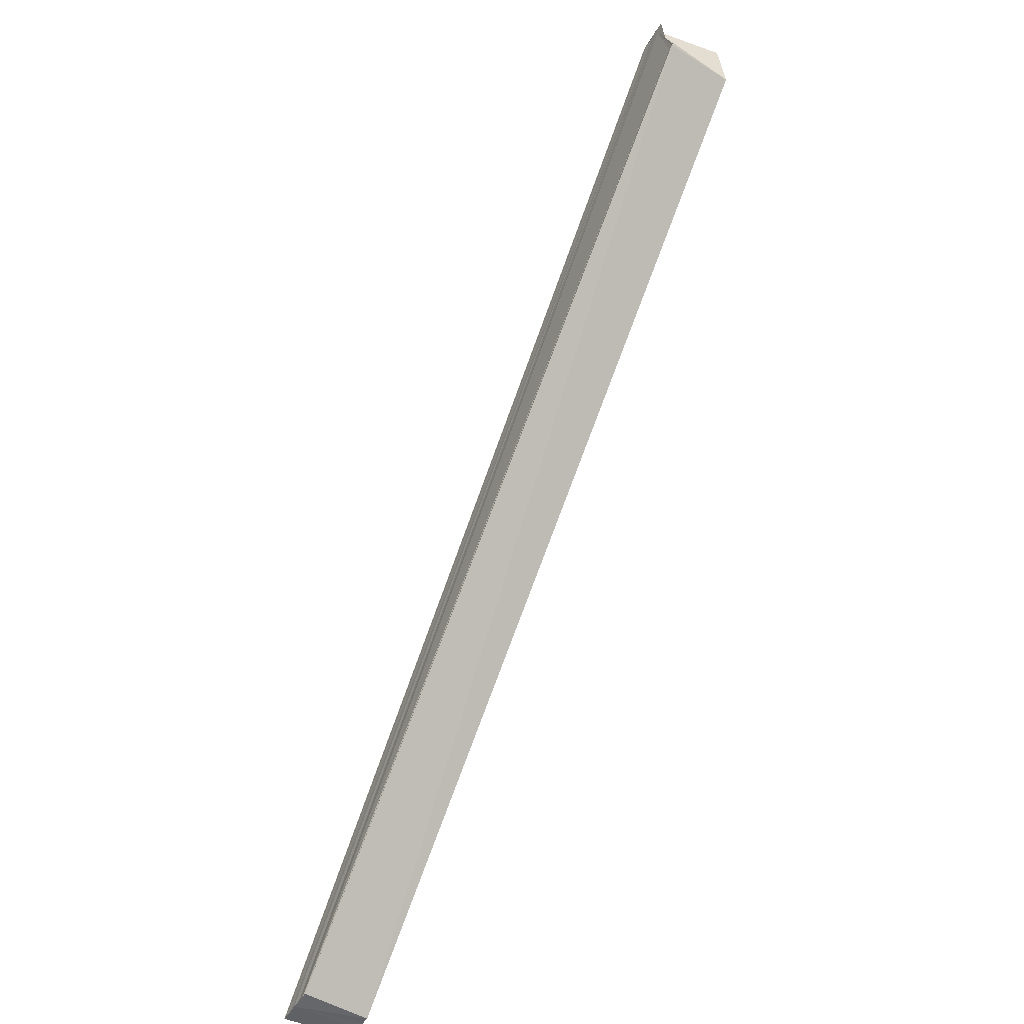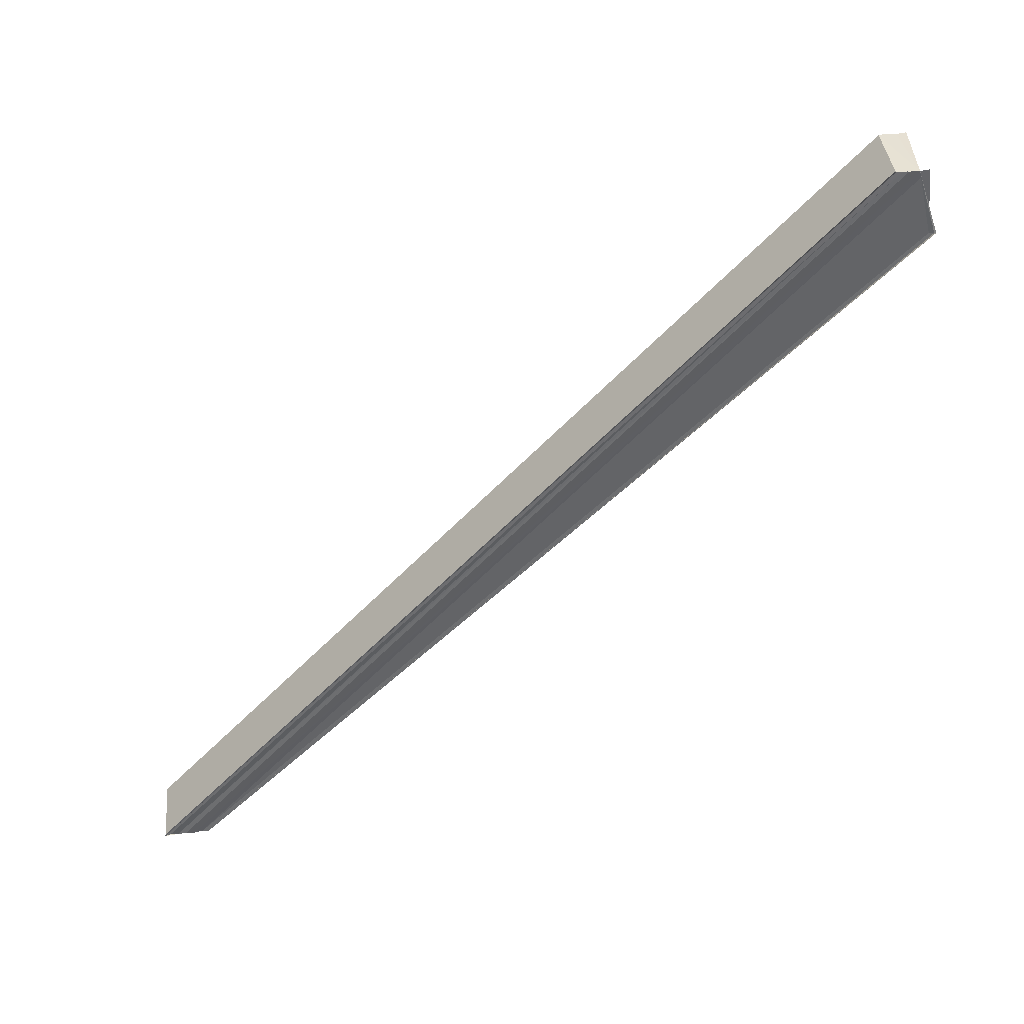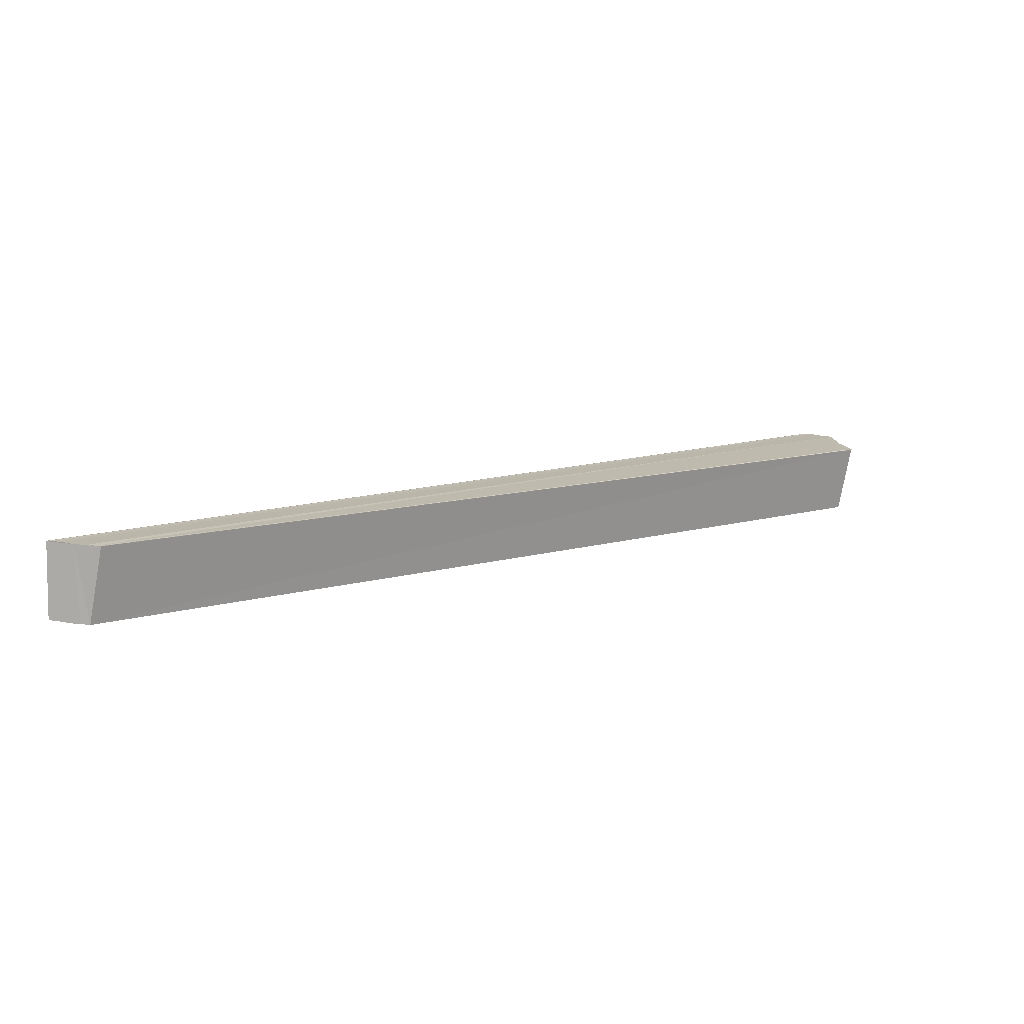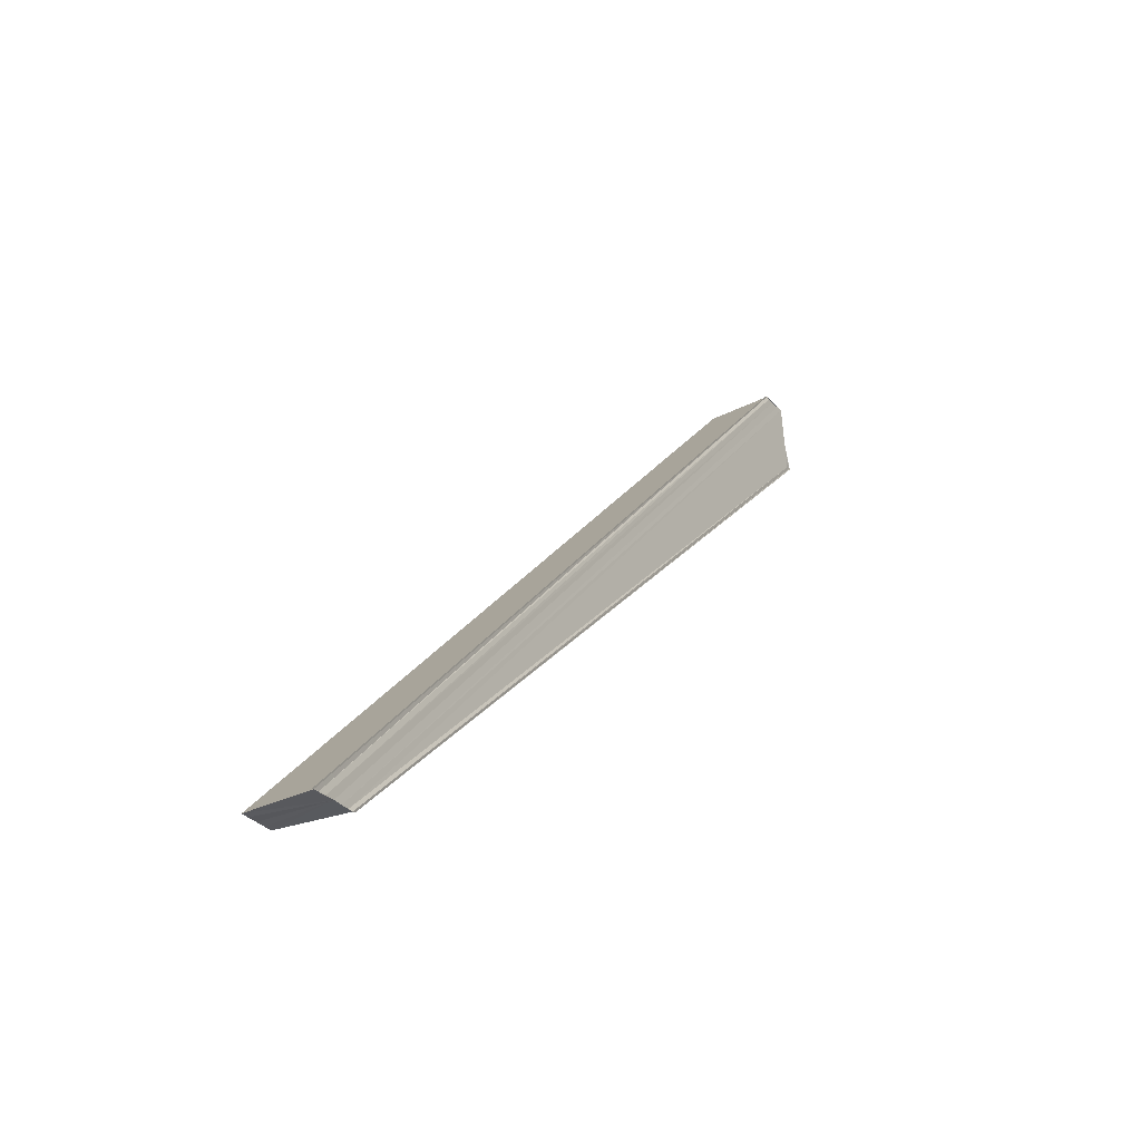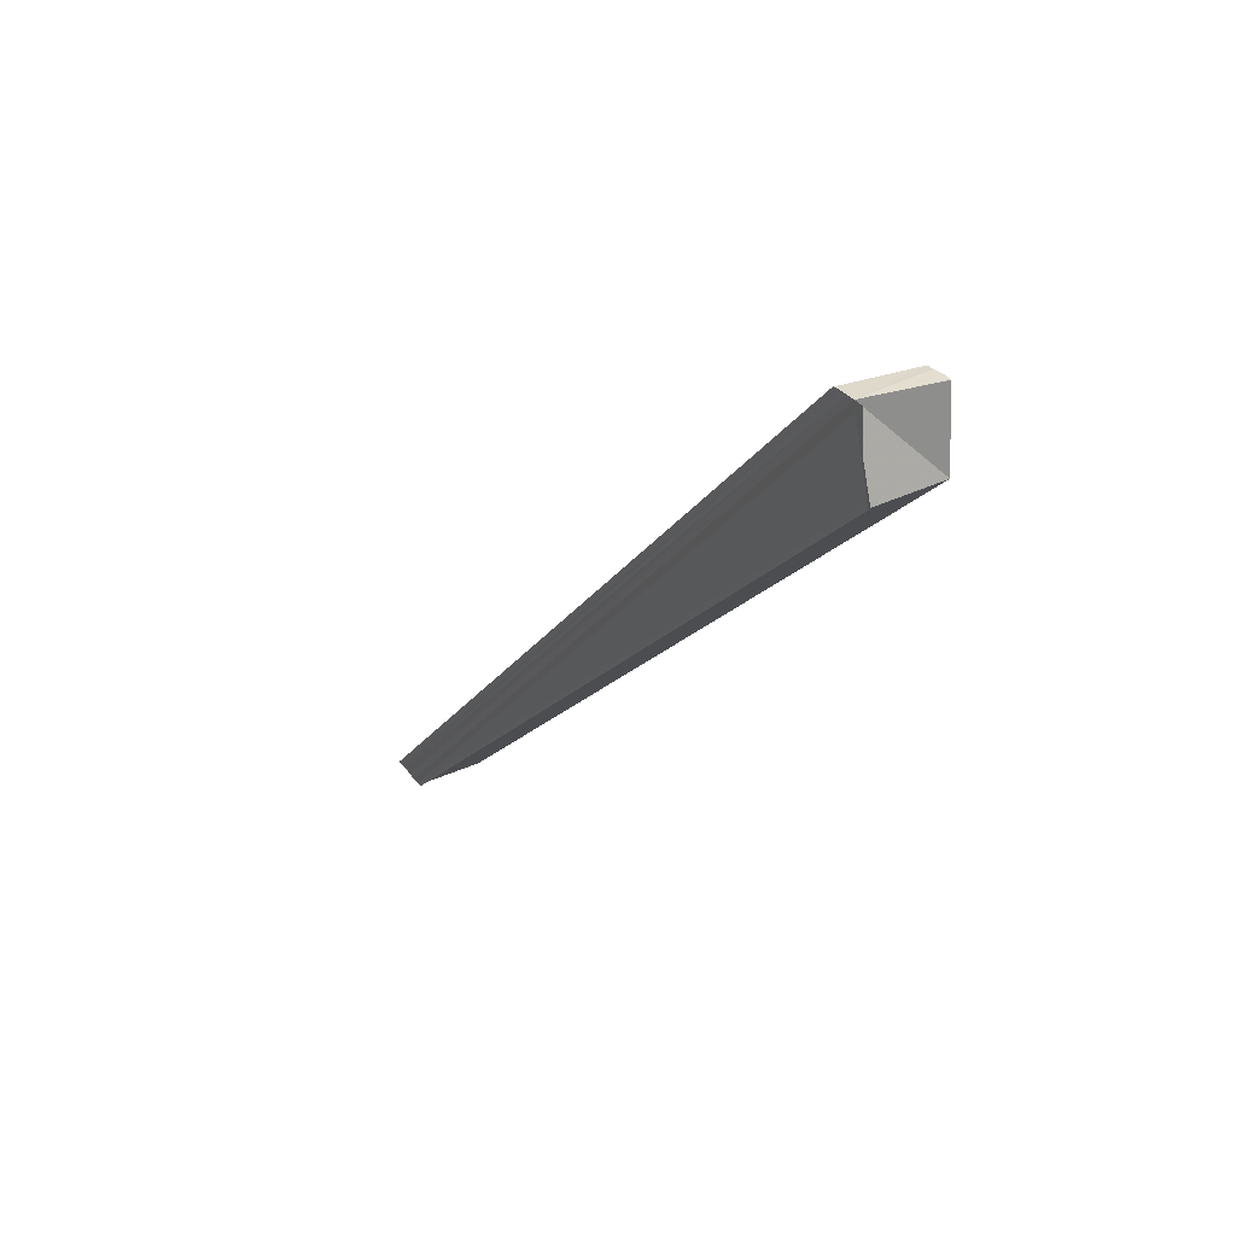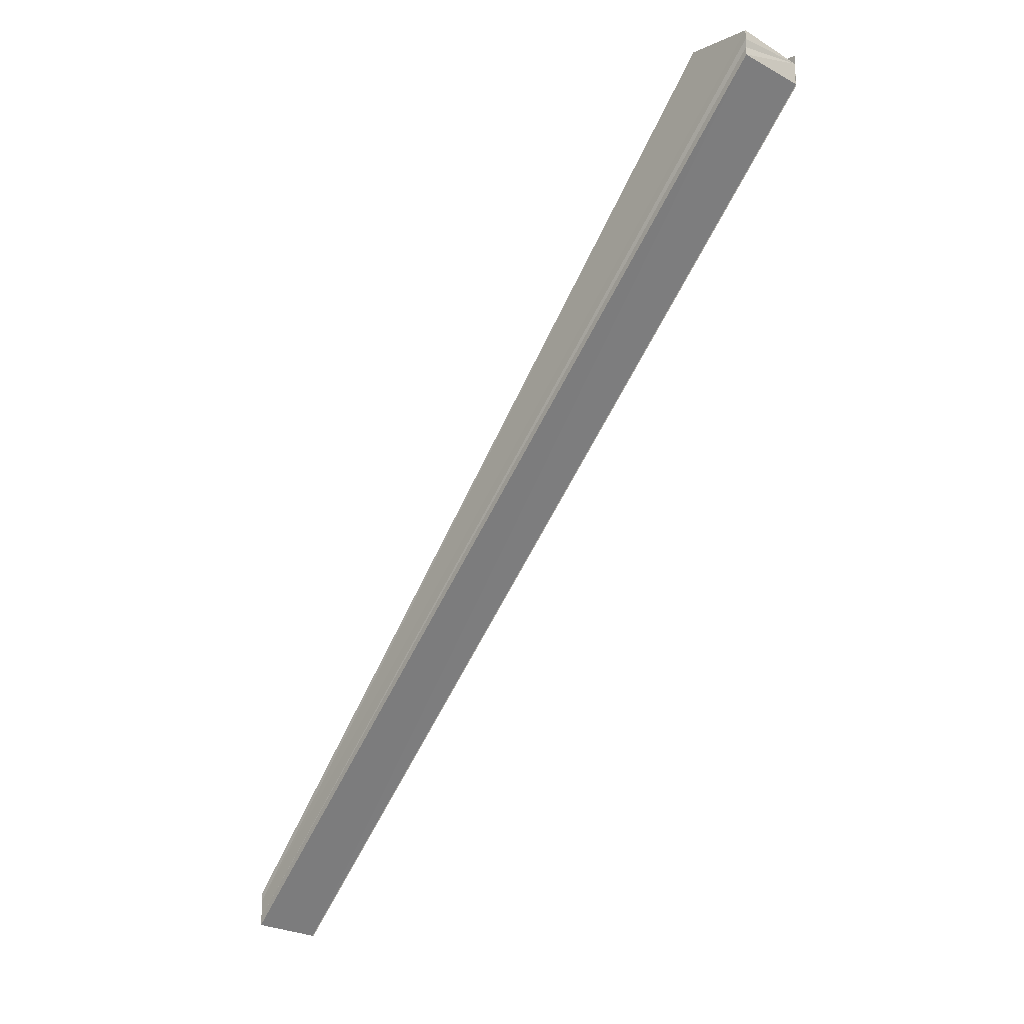
<metadata>
{"format":"obj","ext":"obj","renderer":"f3d","projection":"perspective","resolution":1024,"background":"white","views":[{"elev":-49.9,"azim":-29.4,"up":"+Y"},{"elev":40.5,"azim":-99.7,"up":"+Y"},{"elev":-75.7,"azim":-95.8,"up":"+Y"},{"elev":-30.5,"azim":-147.7,"up":"+Y"},{"elev":32.5,"azim":-29.7,"up":"+Y"},{"elev":-19.6,"azim":139.3,"up":"+Z"}]}
</metadata>
<code>
o 17313
v 2202 1872 8.004
v 2202 1872 8.003
v 2202 1872 8.11
v 2202 1872 8.002
v 2202 1872 8.109
v 2202 1872 8.005
v 2202 1872 8.112
v 2202 1872 8.007
v 2202 1872 8.113
v 2202 1872 8.005
v 2202 1872 8.112
v 2202 1872 8.004
v 2202 1872 8.11
v 2202 1872 8.003
v 2202 1872 8.109
v 2202 1872 8.002
v 2202 1872 8.108
v 2202 1872 8.004
v 2202 1872 8.003
v 2202 1872 8.004
v 2202 1872 8.005
v 2202 1872 8.007
v 2202 1872 8.113
v 2202 1872 8.113
v 2202 1872 8.11
v 2202 1872 8.112
v 2202 1872 8.001
v 2202 1872 8.108
v 2202 1872 8.107
v 2202 1872 8.107
v 2202 1872 8.107
v 2202 1872 8.001
v 2202 1872 8.001
v 2202 1872 8.002
v 2202 1872 8.108
v 2202 1872 8.005
v 2202 1872 8.112
v 2202 1872 8.007
v 2202 1872 8.113
v 2202 1872 8.112
v 2202 1872 8.007
v 2202 1872 8.113
v 2202 1872 8.007
v 2202 1872 8.113
v 2202 1872 8.114
v 2202 1872 8.113
v 2202 1872 8.008
v 2202 1872 8.007
v 2202 1872 8.11
v 2202 1872 8.114
v 2202 1872 8.112
v 2202 1872 8.113
v 2202 1872 8.113
v 2202 1872 8.114
v 2202 1872 8.113
v 2202 1872 8.008
v 2202 1872 8.113
v 2202 1872 8.007
v 2202 1872 8.008
v 2202 1872 8.007
v 2202 1872 8.007
v 2202 1872 8.11
v 2202 1872 8.109
v 2202 1872 8.003
v 2202 1872 8.108
v 2202 1872 8.002
v 2202 1872 8.107
v 2202 1872 8.001
v 2202 1872 8.107
v 2202 1872 8.001
v 2202 1872 8.001
v 2202 1872 8.001
v 2202 1872 8.107
v 2202 1872 8.109
v 2202 1872 8.108
v 2202 1872 8.11
v 2202 1872 8.11
v 2202 1872 8.112
v 2202 1872 8.113
v 2202 1872 8.113
f 1 2 3
f 2 4 5
f 6 1 7
f 8 6 9
f 9 10 11
f 11 12 13
f 13 14 15
f 15 16 17
f 18 16 19
f 18 19 20
f 18 20 21
f 18 21 22
f 23 22 24
f 25 24 26
f 18 27 16
f 28 27 29
f 30 27 31
f 32 33 30
f 34 33 35
f 25 36 37
f 37 38 39
f 36 38 40
f 38 41 42
f 42 43 44
f 45 43 46
f 47 48 45
f 49 50 46
f 49 51 52
f 49 53 54
f 55 56 54
f 49 57 55
f 58 59 55
f 60 61 55
f 18 61 41
f 18 36 62
f 63 18 62
f 64 18 63
f 65 64 63
f 66 64 65
f 67 66 65
f 62 28 67
f 68 66 69
f 70 71 69
f 69 72 73
f 62 74 75
f 62 76 74
f 77 78 76
f 77 79 80

</code>
